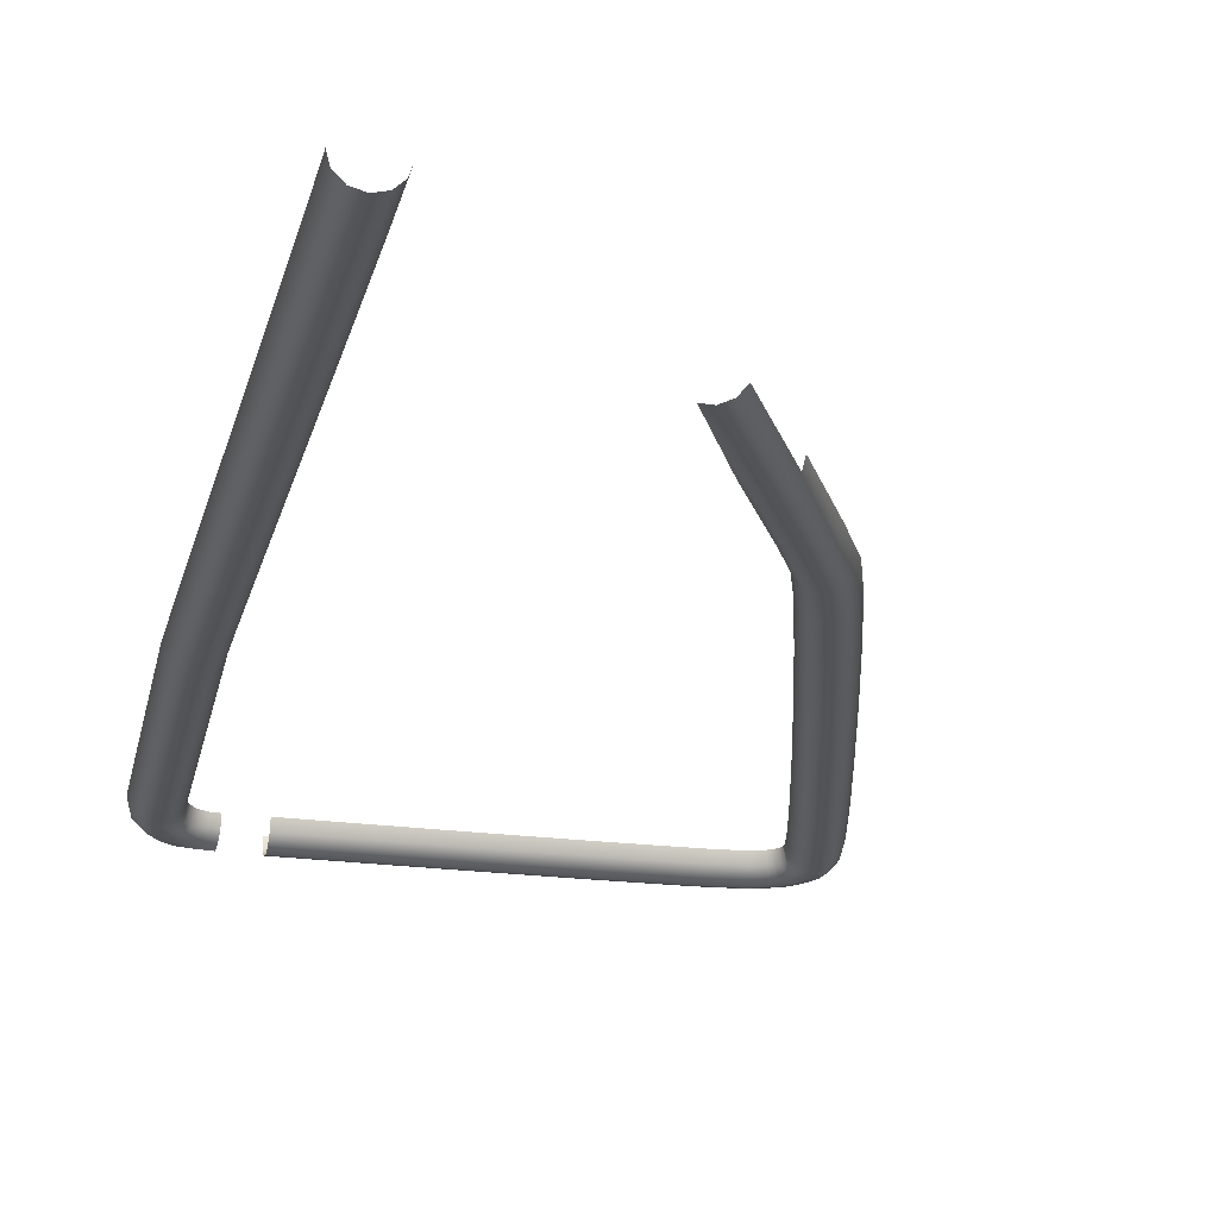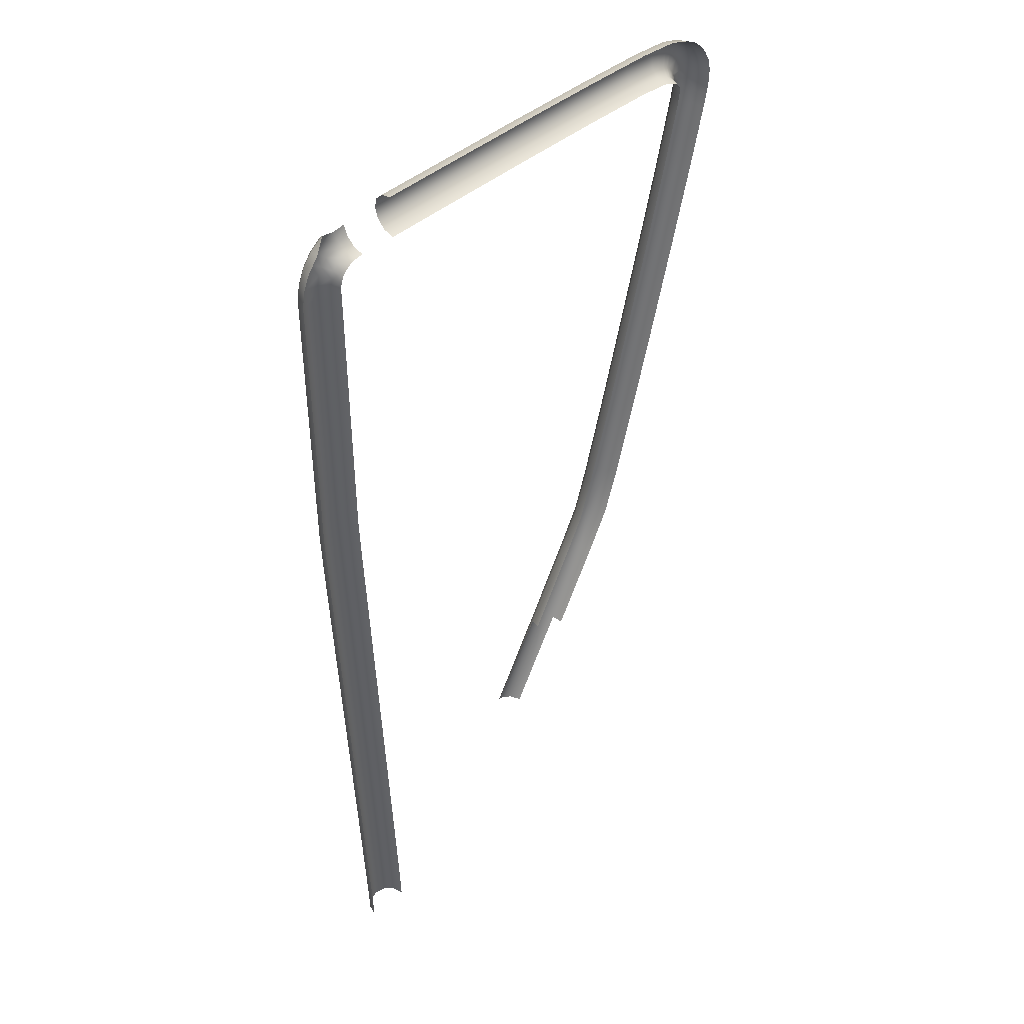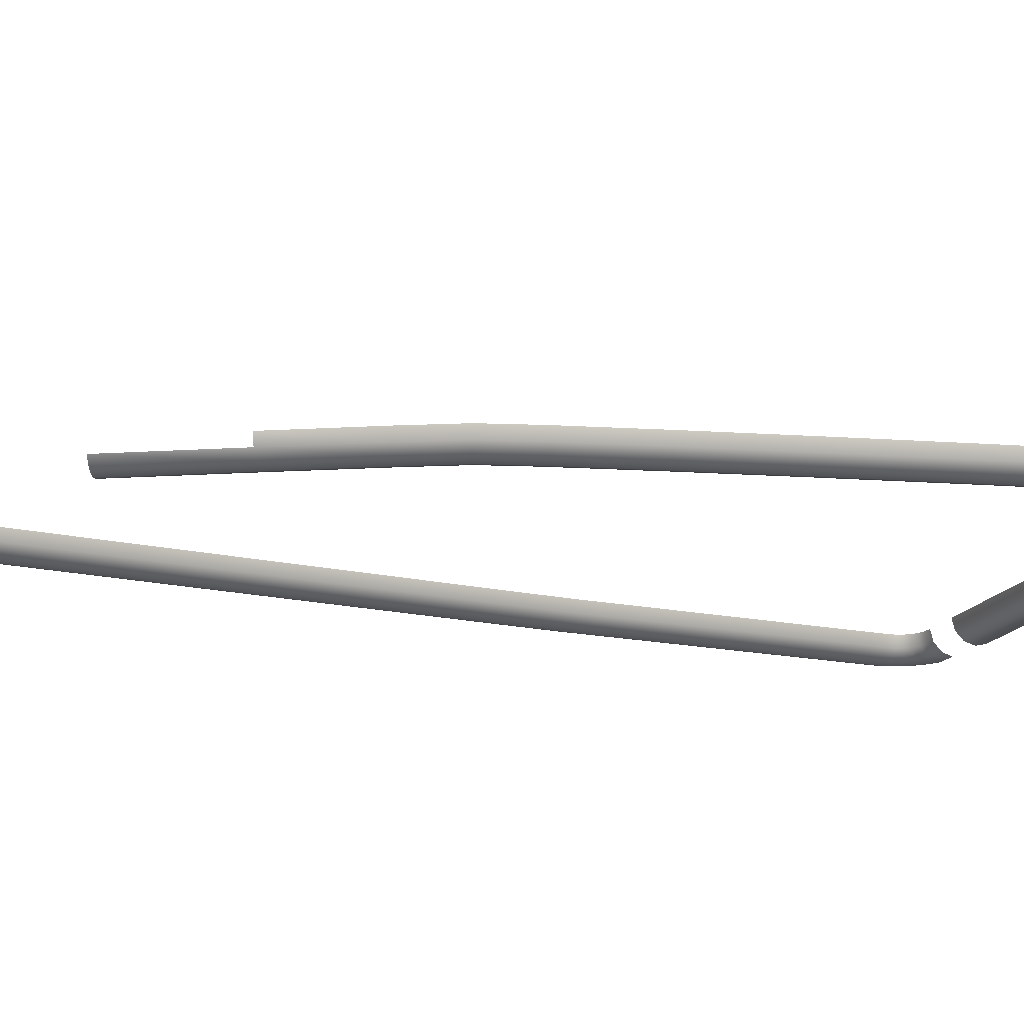
<metadata>
{"format":"obj","ext":"obj","renderer":"f3d","projection":"perspective","resolution":1024,"background":"white","views":[{"elev":-22.9,"azim":-11.4,"up":"+Z"},{"elev":43.7,"azim":-43.8,"up":"+Y"},{"elev":-18.5,"azim":69.0,"up":"+Z"}]}
</metadata>
<code>
o LM_GI_l4_LSling3
v -16.52 0.0002209 -34.17
v -17.25 0.0002209 -31.43
v -16.52 -5.29 -34.17
v -14.51 0.0002209 -36.18
v -14.51 -5.29 -36.18
v -11.76 0.0002209 -36.92
v -9.021 0.0002209 -36.18
v -9.021 -5.29 -36.18
v -7.013 0.0002209 -34.17
v -7.013 -5.29 -34.17
v -6.278 0.0002209 -31.43
v -6.278 -5.29 -31.43
v -17.25 -5.29 -31.43
v -16.52 -13.64 -34.17
v -14.51 -13.64 -36.18
v -11.76 -5.29 -36.92
v -11.76 -13.64 -36.92
v -7.013 -13.64 -34.17
v -6.278 -13.64 -31.43
v -17.25 -13.64 -31.43
v -16.52 -23.53 -34.17
v -11.76 -23.53 -36.92
v -9.021 -13.64 -36.18
v -9.021 -23.53 -36.18
v -7.013 -23.53 -34.17
v -6.278 -23.53 -31.43
v -17.25 -23.53 -31.43
v -16.52 -33.41 -34.17
v -14.51 -23.53 -36.18
v -14.51 -33.41 -36.18
v -11.76 -33.41 -36.92
v -9.021 -33.41 -36.18
v -7.013 -33.41 -34.17
v -6.278 -33.41 -31.43
v -17.25 -33.41 -31.43
v -16.52 -41.77 -34.17
v -14.51 -41.77 -36.18
v -11.76 -41.77 -36.92
v -9.021 -41.77 -36.18
v -6.278 -41.77 -31.43
v -17.25 -41.77 -31.43
v -16.52 -47.14 -34.17
v -14.51 -47.1 -36.18
v -11.76 -47.06 -36.92
v -9.022 -47.01 -36.18
v -7.013 -41.77 -34.17
v -7.013 -46.98 -34.17
v -6.278 -46.97 -31.43
v -17.25 -47.15 -31.43
v -16.79 -61.03 -31.43
v -16.05 -61.01 -34.17
v -14.05 -60.93 -36.18
v -11.3 -60.83 -36.92
v -8.563 -60.73 -36.18
v -6.556 -60.66 -34.17
v -15.64 -90.62 -31.43
v -14.9 -90.59 -34.17
v -12.9 -90.51 -36.18
v -10.15 -90.4 -36.92
v -7.413 -90.29 -36.18
v -5.406 -90.21 -34.17
v -5.821 -60.64 -31.43
v -14.14 -128.1 -31.43
v -13.41 -128.1 -34.17
v -11.4 -128 -36.18
v -8.659 -127.9 -36.92
v -5.918 -127.8 -36.18
v -3.911 -127.7 -34.17
v -4.672 -90.18 -31.43
v -12.65 -165.5 -31.43
v -11.91 -165.5 -34.17
v -9.905 -165.4 -36.18
v -7.164 -165.3 -36.92
v -4.422 -165.2 -36.18
v -2.415 -165.1 -34.17
v -3.176 -127.6 -31.43
v -11.5 -195.1 -31.43
v -10.76 -195.1 -34.17
v -8.755 -195 -36.18
v -6.013 -194.9 -36.92
v -3.272 -194.8 -36.18
v -1.265 -194.7 -34.17
v -1.681 -165.1 -31.43
v -10.3 -208.8 -34.17
v -8.295 -208.8 -36.18
v -5.553 -208.7 -36.92
v -2.811 -208.6 -36.18
v -0.804 -208.5 -34.17
v -0.53 -194.7 -31.43
v -0.06929 -208.5 -31.43
v 50.69 -162 -36.18
v 52.46 -163 -34.17
v 64.48 -135.8 -36.18
v 48.26 -160.7 -36.92
v 62.05 -134.5 -36.92
v 45.83 -159.5 -36.18
v 59.62 -133.3 -36.18
v 66.26 -136.7 -34.17
v 66.91 -137.1 -31.43
v 77.5 -115.1 -34.17
v 75.7 -114.2 -36.18
v 73.25 -112.9 -36.92
v 70.8 -111.7 -36.18
v 57.84 -132.3 -34.17
v 69 -110.8 -34.17
v 57.19 -132 -31.43
v 68.35 -110.5 -31.43
v 78.15 -115.4 -31.43
v 83.53 -102.6 -34.17
v 81.66 -101.9 -36.18
v 79.1 -100.9 -36.92
v 76.55 -99.9 -36.18
v 74.68 -99.17 -34.17
v 74 -98.9 -31.43
v 84.21 -102.9 -31.43
v 87.93 -90.71 -31.43
v 87.23 -90.51 -34.17
v 85.29 -89.96 -36.18
v 82.65 -89.22 -36.92
v 80.01 -88.47 -36.18
v 78.08 -87.93 -34.17
v 93.42 -69.63 -31.43
v 92.71 -69.45 -34.17
v 90.76 -68.96 -36.18
v 88.1 -68.28 -36.92
v 85.44 -67.61 -36.18
v 83.5 -67.12 -34.17
v 77.37 -87.73 -31.43
v 99.73 -44.08 -31.43
v 99.01 -43.91 -34.17
v 97.06 -43.44 -36.18
v 94.39 -42.79 -36.92
v 91.73 -42.14 -36.18
v 89.78 -41.67 -34.17
v 82.78 -66.93 -31.43
v 105.8 -18.68 -31.43
v 105.1 -18.51 -34.17
v 103.1 -18.05 -36.18
v 100.5 -17.42 -36.92
v 97.8 -16.78 -36.18
v 95.84 -16.32 -34.17
v 89.06 -41.49 -31.43
v 109.9 2.093 -34.17
v 107.9 2.539 -36.18
v 105.3 3.148 -36.92
v 102.6 3.757 -36.18
v 100.6 4.203 -34.17
v 95.13 -16.15 -31.43
v 99.92 4.366 -31.43
v 110.6 1.93 -31.43
v 113.1 13.05 -31.43
v 112.4 13.21 -34.17
v 110.4 13.63 -36.18
v 107.7 14.22 -36.92
v 105 14.8 -36.18
v 103.1 15.22 -34.17
v 113.8 16.36 -31.43
v 113.1 16.51 -34.17
v 111.1 16.94 -36.18
v 108.4 17.52 -36.92
v 105.7 18.1 -36.18
v 103.8 18.52 -34.17
v 102.4 15.38 -31.43
v 113.8 19.93 -34.17
v 111.9 20.34 -36.18
v 109.2 20.91 -36.92
v 106.5 21.48 -36.18
v 104.5 21.89 -34.17
v 103.1 18.68 -31.43
v 103.8 22.05 -31.43
v 114.5 19.77 -31.43
v 114.5 23.38 -34.17
v 112.5 23.72 -36.18
v 109.8 24.2 -36.92
v 107.1 24.67 -36.18
v 105.2 25.02 -34.17
v 104.4 25.15 -31.43
v 115.2 23.25 -31.43
v 115 26.75 -34.17
v 113 26.93 -36.18
v 110.3 27.19 -36.92
v 107.6 27.44 -36.18
v 105.6 27.62 -34.17
v 104.8 27.69 -31.43
v 115.7 26.68 -31.43
v 115.1 30.11 -34.17
v 113.1 29.93 -36.18
v 110.4 29.67 -36.92
v 107.6 29.42 -36.18
v 105.6 29.23 -34.17
v 104.9 29.16 -31.43
v 115.8 30.18 -31.43
v 114.4 33.19 -34.17
v 112.5 32.46 -36.18
v 110 31.46 -36.92
v 107.4 30.46 -36.18
v 105.5 29.73 -34.17
v 104.9 29.46 -31.43
v 115.1 33.46 -31.43
v 113.3 36.55 -31.43
v 112.7 36.13 -34.17
v 111.1 34.99 -36.18
v 108.8 33.43 -36.92
v 106.6 31.87 -36.18
v 104.9 30.73 -34.17
v 111 38.28 -34.17
v 109.6 36.85 -36.18
v 107.6 34.9 -36.92
v 105.7 32.96 -36.18
v 104.3 31.53 -34.17
v 104.3 30.31 -31.43
v 103.8 31.01 -31.43
v 111.5 38.8 -31.43
v 109.2 40.61 -31.43
v 108.8 40 -34.17
v 107.7 38.31 -36.18
v 106.2 36.01 -36.92
v 104.7 33.72 -36.18
v 103.6 32.03 -34.17
v 106.8 41.91 -31.43
v 106.5 41.24 -34.17
v 105.7 39.4 -36.18
v 104.6 36.88 -36.92
v 103.5 34.37 -36.18
v 102.7 32.53 -34.17
v 103.2 31.42 -31.43
v 104.2 42.85 -31.43
v 104 42.15 -34.17
v 103.3 40.24 -36.18
v 102.5 37.64 -36.92
v 101.6 35.03 -36.18
v 101 33.12 -34.17
v 102.4 31.86 -31.43
v 100.7 43.08 -34.17
v 100.4 41.1 -36.18
v 99.89 38.39 -36.92
v 99.43 35.69 -36.18
v 99.09 33.71 -34.17
v 100.8 32.42 -31.43
v 98.97 32.98 -31.43
v 100.8 43.8 -31.43
v 90.93 44.37 -31.43
v 90.91 43.63 -34.17
v 90.86 41.62 -36.18
v 90.8 38.88 -36.92
v 90.73 36.14 -36.18
v 90.68 34.13 -34.17
v 72.62 44.27 -31.43
v 72.63 43.54 -34.17
v 72.66 41.53 -36.18
v 72.69 38.79 -36.92
v 72.73 36.04 -36.18
v 72.75 34.04 -34.17
v 90.66 33.4 -31.43
v 49.94 43.82 -31.43
v 49.95 43.08 -34.17
v 50 41.07 -36.18
v 50.07 38.33 -36.92
v 50.13 35.59 -36.18
v 50.18 33.58 -34.17
v 72.76 33.3 -31.43
v 27.26 43.22 -31.43
v 27.28 42.48 -34.17
v 27.34 40.47 -36.18
v 27.41 37.73 -36.92
v 27.49 34.99 -36.18
v 27.54 32.98 -34.17
v 50.19 32.84 -31.43
v 9.081 42.69 -31.43
v 9.1 41.96 -34.17
v 9.153 39.95 -36.18
v 9.226 37.21 -36.92
v 9.298 34.47 -36.18
v 9.351 32.46 -34.17
v 27.56 32.25 -31.43
v 0.2162 34.25 -36.18
v -6.212e-05 36.99 -36.92
v -2.404 33.92 -36.18
v 0.3745 32.25 -34.17
v -1.875 31.98 -34.17
v 0.4324 31.52 -31.43
v -1.682 31.27 -31.43
v -3.127 36.56 -36.92
v -5.937 35.38 -36.92
v -4.553 33.01 -36.18
v -3.54 31.28 -34.17
v -8.334 39.48 -34.17
v -11.68 36.9 -34.17
v -7.321 37.75 -36.18
v -10.26 35.48 -36.18
v -8.318 33.54 -36.92
v -6.378 31.6 -36.18
v -4.958 30.18 -34.17
v -3.17 30.64 -31.43
v -12.2 37.42 -31.43
v -14.26 33.55 -34.17
v -12.53 32.54 -36.18
v -10.16 31.16 -36.92
v -7.789 29.77 -36.18
v -6.055 28.76 -34.17
v -4.438 29.66 -31.43
v -5.42 28.39 -31.43
v -14.9 33.92 -31.43
v -15.93 29.6 -34.17
v -13.99 29.07 -36.18
v -11.34 28.35 -36.92
v -8.698 27.62 -36.18
v -6.76 27.1 -34.17
v -6.051 26.9 -31.43
v -16.64 29.79 -31.43
v -17.24 25.59 -31.43
v -16.51 25.54 -34.17
v -14.5 25.4 -36.18
v -11.76 25.22 -36.92
v -9.027 25.04 -36.18
v -7.023 24.9 -34.17
v -17.25 21.02 -31.43
v -16.52 21.02 -34.17
v -14.51 21.02 -36.18
v -11.76 21.02 -36.92
v -9.021 21.02 -36.18
v -7.013 21.02 -34.17
v -6.29 24.85 -31.43
v -16.52 16.81 -34.17
v -14.51 16.81 -36.18
v -11.76 16.81 -36.92
v -9.021 16.81 -36.18
v -7.013 16.81 -34.17
v -6.278 21.02 -31.43
v -6.278 16.81 -31.43
v -17.25 16.81 -31.43
v -16.52 12.61 -34.17
v -14.51 12.61 -36.18
v -11.76 12.61 -36.92
v -9.021 12.61 -36.18
v -7.013 12.61 -34.17
v -6.278 12.61 -31.43
v -17.25 12.61 -31.43
v -16.52 8.407 -34.17
v -14.51 8.407 -36.18
v -11.76 8.407 -36.92
v -9.021 8.407 -36.18
v -7.013 8.407 -34.17
v -6.278 8.407 -31.43
v -17.25 8.407 -31.43
v -16.52 4.204 -34.17
v -14.51 4.204 -36.18
v -11.76 4.204 -36.92
v -9.021 4.204 -36.18
v -7.013 4.204 -34.17
v -6.278 4.204 -31.43
v -17.25 4.204 -31.43
v -16.52 0.0002209 -34.17
v -14.51 0.0002209 -36.18
v -11.76 0.0002209 -36.92
v -9.021 0.0002209 -36.18
v -7.013 0.0002209 -34.17
v -6.278 0.0002209 -31.43
v -11.04 -208.8 -31.43
v 9.371 31.72 -31.43
v -17.25 0.0002209 -31.43
f 3 2 1
f 4 3 1
f 6 5 4
f 8 6 7
f 10 7 9
f 12 9 11
f 14 13 3
f 15 3 5
f 17 5 16
f 8 17 16
f 18 8 10
f 19 10 12
f 21 20 14
f 15 21 14
f 22 15 17
f 24 17 23
f 25 23 18
f 26 18 19
f 28 27 21
f 30 21 29
f 31 29 22
f 32 22 24
f 33 24 25
f 34 25 26
f 36 35 28
f 30 36 28
f 31 37 30
f 32 38 31
f 33 39 32
f 40 33 34
f 42 41 36
f 43 36 37
f 44 37 38
f 45 38 39
f 47 39 46
f 48 46 40
f 42 50 49
f 43 51 42
f 44 52 43
f 45 53 44
f 47 54 45
f 48 55 47
f 51 56 50
f 52 57 51
f 53 58 52
f 54 59 53
f 55 60 54
f 62 61 55
f 57 63 56
f 58 64 57
f 59 65 58
f 60 66 59
f 61 67 60
f 69 68 61
f 64 70 63
f 65 71 64
f 66 72 65
f 67 73 66
f 68 74 67
f 76 75 68
f 71 77 70
f 72 78 71
f 73 79 72
f 74 80 73
f 75 81 74
f 83 82 75
f 84 77 78
f 85 78 79
f 86 79 80
f 87 80 81
f 88 81 82
f 90 82 89
f 93 92 91
f 95 91 94
f 97 94 96
f 100 99 98
f 101 98 93
f 102 93 95
f 103 95 97
f 105 97 104
f 107 104 106
f 109 108 100
f 110 100 101
f 111 101 102
f 112 102 103
f 113 103 105
f 114 105 107
f 109 116 115
f 110 117 109
f 111 118 110
f 112 119 111
f 113 120 112
f 114 121 113
f 117 122 116
f 118 123 117
f 119 124 118
f 120 125 119
f 121 126 120
f 128 127 121
f 123 129 122
f 124 130 123
f 125 131 124
f 126 132 125
f 127 133 126
f 135 134 127
f 130 136 129
f 131 137 130
f 132 138 131
f 133 139 132
f 134 140 133
f 142 141 134
f 143 136 137
f 144 137 138
f 145 138 139
f 146 139 140
f 147 140 141
f 149 141 148
f 143 151 150
f 144 152 143
f 145 153 144
f 146 154 145
f 147 155 146
f 149 156 147
f 152 157 151
f 153 158 152
f 154 159 153
f 155 160 154
f 156 161 155
f 163 162 156
f 164 157 158
f 165 158 159
f 166 159 160
f 167 160 161
f 168 161 162
f 170 162 169
f 172 171 164
f 173 164 165
f 174 165 166
f 175 166 167
f 176 167 168
f 177 168 170
f 179 178 172
f 180 172 173
f 181 173 174
f 182 174 175
f 183 175 176
f 184 176 177
f 186 185 179
f 187 179 180
f 188 180 181
f 189 181 182
f 190 182 183
f 191 183 184
f 193 192 186
f 194 186 187
f 195 187 188
f 196 188 189
f 197 189 190
f 198 190 191
f 193 200 199
f 194 201 193
f 195 202 194
f 196 203 195
f 197 204 196
f 198 205 197
f 206 200 201
f 207 201 202
f 208 202 203
f 209 203 204
f 210 204 205
f 212 205 211
f 206 214 213
f 207 215 206
f 208 216 207
f 209 217 208
f 210 218 209
f 212 219 210
f 215 220 214
f 216 221 215
f 217 222 216
f 218 223 217
f 219 224 218
f 226 225 219
f 221 227 220
f 222 228 221
f 223 229 222
f 224 230 223
f 225 231 224
f 233 232 225
f 234 227 228
f 235 228 229
f 236 229 230
f 237 230 231
f 238 231 232
f 240 232 239
f 234 242 241
f 235 243 234
f 236 244 235
f 237 245 236
f 238 246 237
f 240 247 238
f 243 248 242
f 244 249 243
f 245 250 244
f 246 251 245
f 247 252 246
f 254 253 247
f 249 255 248
f 250 256 249
f 251 257 250
f 252 258 251
f 253 259 252
f 261 260 253
f 256 262 255
f 257 263 256
f 258 264 257
f 259 265 258
f 260 266 259
f 268 267 260
f 263 269 262
f 264 270 263
f 265 271 264
f 266 272 265
f 267 273 266
f 275 274 267
f 278 277 276
f 280 276 279
f 282 279 281
f 278 284 283
f 280 285 278
f 282 286 280
f 289 288 287
f 284 290 289
f 285 291 284
f 286 292 285
f 294 293 286
f 296 295 288
f 297 288 290
f 298 290 291
f 299 291 292
f 300 292 293
f 302 293 301
f 304 303 296
f 305 296 297
f 306 297 298
f 307 298 299
f 308 299 300
f 309 300 302
f 304 311 310
f 305 312 304
f 306 313 305
f 307 314 306
f 308 315 307
f 309 316 308
f 312 317 311
f 313 318 312
f 314 319 313
f 315 320 314
f 316 321 315
f 323 322 316
f 324 317 318
f 325 318 319
f 326 319 320
f 327 320 321
f 328 321 322
f 330 322 329
f 332 331 324
f 333 324 325
f 334 325 326
f 335 326 327
f 336 327 328
f 337 328 330
f 339 338 332
f 340 332 333
f 341 333 334
f 342 334 335
f 343 335 336
f 344 336 337
f 346 345 339
f 347 339 340
f 348 340 341
f 349 341 342
f 350 342 343
f 351 343 344
f 353 352 346
f 354 346 347
f 355 347 348
f 356 348 349
f 357 349 350
f 358 350 351
f 3 13 2
f 4 5 3
f 6 16 5
f 8 16 6
f 10 8 7
f 12 10 9
f 14 20 13
f 15 14 3
f 17 15 5
f 8 23 17
f 18 23 8
f 19 18 10
f 21 27 20
f 15 29 21
f 22 29 15
f 24 22 17
f 25 24 23
f 26 25 18
f 28 35 27
f 30 28 21
f 31 30 29
f 32 31 22
f 33 32 24
f 34 33 25
f 36 41 35
f 30 37 36
f 31 38 37
f 32 39 38
f 33 46 39
f 40 46 33
f 42 49 41
f 43 42 36
f 44 43 37
f 45 44 38
f 47 45 39
f 48 47 46
f 42 51 50
f 43 52 51
f 44 53 52
f 45 54 53
f 47 55 54
f 48 62 55
f 51 57 56
f 52 58 57
f 53 59 58
f 54 60 59
f 55 61 60
f 62 69 61
f 57 64 63
f 58 65 64
f 59 66 65
f 60 67 66
f 61 68 67
f 69 76 68
f 64 71 70
f 65 72 71
f 66 73 72
f 67 74 73
f 68 75 74
f 76 83 75
f 71 78 77
f 72 79 78
f 73 80 79
f 74 81 80
f 75 82 81
f 83 89 82
f 84 359 77
f 85 84 78
f 86 85 79
f 87 86 80
f 88 87 81
f 90 88 82
f 93 98 92
f 95 93 91
f 97 95 94
f 104 97 96
f 100 108 99
f 101 100 98
f 102 101 93
f 103 102 95
f 105 103 97
f 107 105 104
f 109 115 108
f 110 109 100
f 111 110 101
f 112 111 102
f 113 112 103
f 114 113 105
f 109 117 116
f 110 118 117
f 111 119 118
f 112 120 119
f 113 121 120
f 114 128 121
f 117 123 122
f 118 124 123
f 119 125 124
f 120 126 125
f 121 127 126
f 128 135 127
f 123 130 129
f 124 131 130
f 125 132 131
f 126 133 132
f 127 134 133
f 135 142 134
f 130 137 136
f 131 138 137
f 132 139 138
f 133 140 139
f 134 141 140
f 142 148 141
f 143 150 136
f 144 143 137
f 145 144 138
f 146 145 139
f 147 146 140
f 149 147 141
f 143 152 151
f 144 153 152
f 145 154 153
f 146 155 154
f 147 156 155
f 149 163 156
f 152 158 157
f 153 159 158
f 154 160 159
f 155 161 160
f 156 162 161
f 163 169 162
f 164 171 157
f 165 164 158
f 166 165 159
f 167 166 160
f 168 167 161
f 170 168 162
f 172 178 171
f 173 172 164
f 174 173 165
f 175 174 166
f 176 175 167
f 177 176 168
f 179 185 178
f 180 179 172
f 181 180 173
f 182 181 174
f 183 182 175
f 184 183 176
f 186 192 185
f 187 186 179
f 188 187 180
f 189 188 181
f 190 189 182
f 191 190 183
f 193 199 192
f 194 193 186
f 195 194 187
f 196 195 188
f 197 196 189
f 198 197 190
f 193 201 200
f 194 202 201
f 195 203 202
f 196 204 203
f 197 205 204
f 198 211 205
f 206 213 200
f 207 206 201
f 208 207 202
f 209 208 203
f 210 209 204
f 212 210 205
f 206 215 214
f 207 216 215
f 208 217 216
f 209 218 217
f 210 219 218
f 212 226 219
f 215 221 220
f 216 222 221
f 217 223 222
f 218 224 223
f 219 225 224
f 226 233 225
f 221 228 227
f 222 229 228
f 223 230 229
f 224 231 230
f 225 232 231
f 233 239 232
f 234 241 227
f 235 234 228
f 236 235 229
f 237 236 230
f 238 237 231
f 240 238 232
f 234 243 242
f 235 244 243
f 236 245 244
f 237 246 245
f 238 247 246
f 240 254 247
f 243 249 248
f 244 250 249
f 245 251 250
f 246 252 251
f 247 253 252
f 254 261 253
f 249 256 255
f 250 257 256
f 251 258 257
f 252 259 258
f 253 260 259
f 261 268 260
f 256 263 262
f 257 264 263
f 258 265 264
f 259 266 265
f 260 267 266
f 268 275 267
f 263 270 269
f 264 271 270
f 265 272 271
f 266 273 272
f 267 274 273
f 275 360 274
f 278 283 277
f 280 278 276
f 282 280 279
f 283 284 289
f 278 285 284
f 280 286 285
f 282 294 286
f 287 288 295
f 289 290 288
f 284 291 290
f 285 292 291
f 286 293 292
f 294 301 293
f 296 303 295
f 297 296 288
f 298 297 290
f 299 298 291
f 300 299 292
f 302 300 293
f 304 310 303
f 305 304 296
f 306 305 297
f 307 306 298
f 308 307 299
f 309 308 300
f 304 312 311
f 305 313 312
f 306 314 313
f 307 315 314
f 308 316 315
f 309 323 316
f 312 318 317
f 313 319 318
f 314 320 319
f 315 321 320
f 316 322 321
f 323 329 322
f 324 331 317
f 325 324 318
f 326 325 319
f 327 326 320
f 328 327 321
f 330 328 322
f 332 338 331
f 333 332 324
f 334 333 325
f 335 334 326
f 336 335 327
f 337 336 328
f 339 345 338
f 340 339 332
f 341 340 333
f 342 341 334
f 343 342 335
f 344 343 336
f 346 352 345
f 347 346 339
f 348 347 340
f 349 348 341
f 350 349 342
f 351 350 343
f 353 361 352
f 354 353 346
f 355 354 347
f 356 355 348
f 357 356 349
f 358 357 350

</code>
